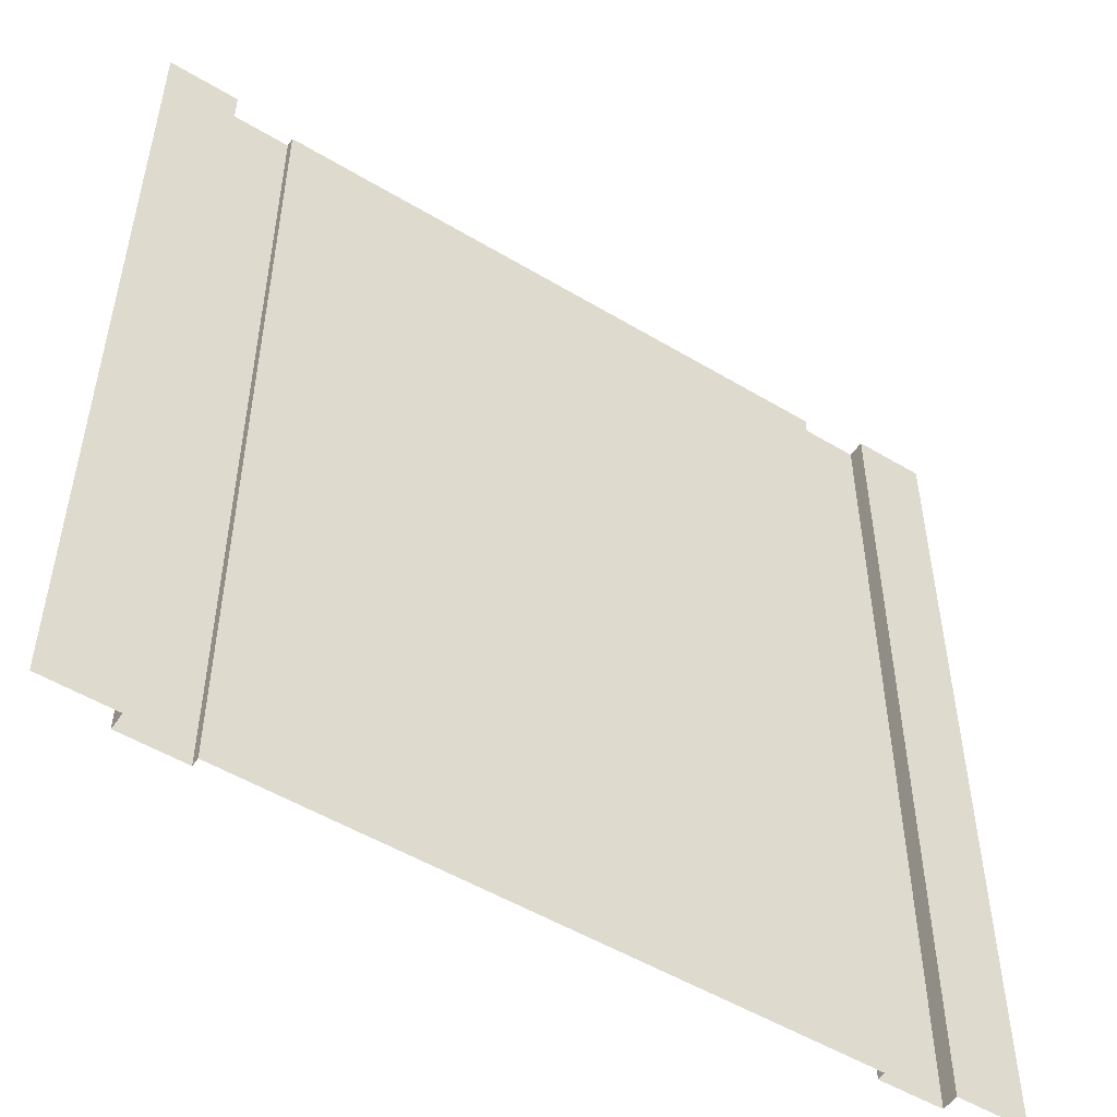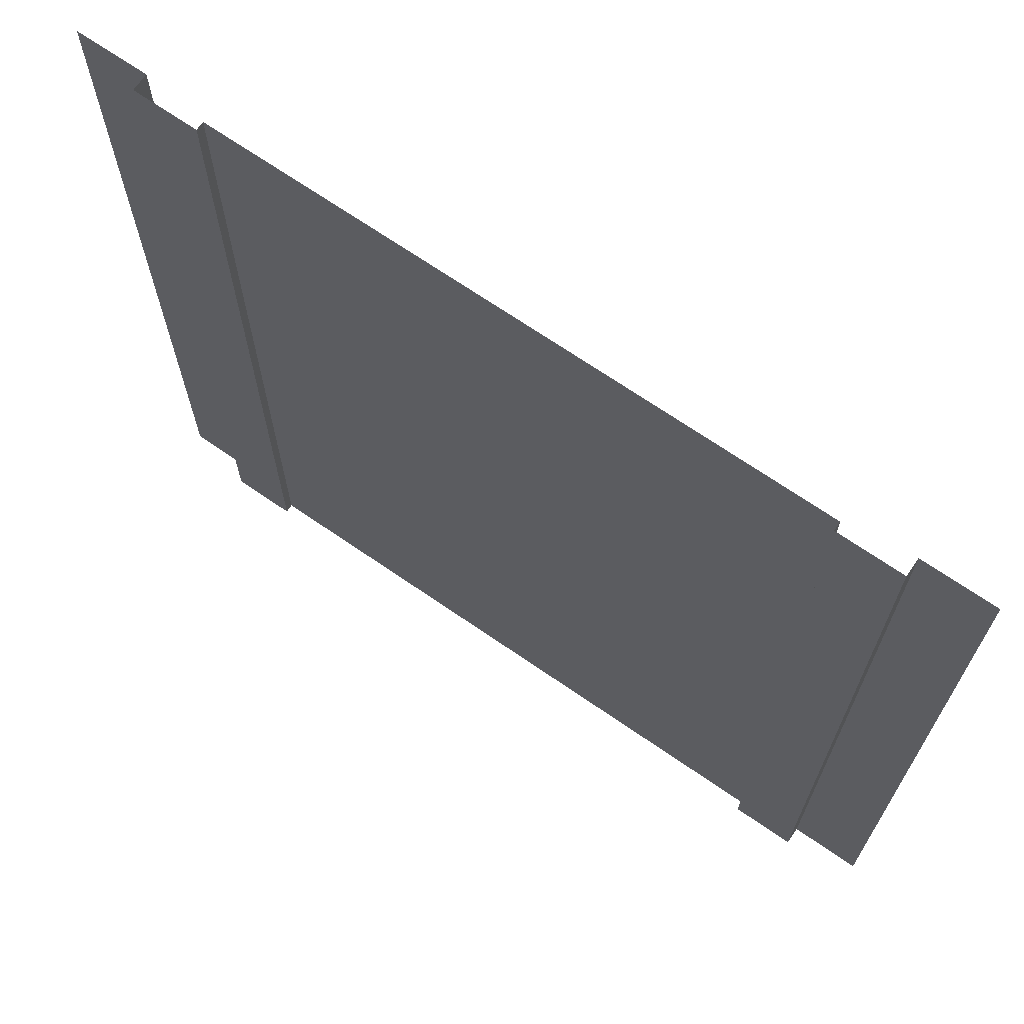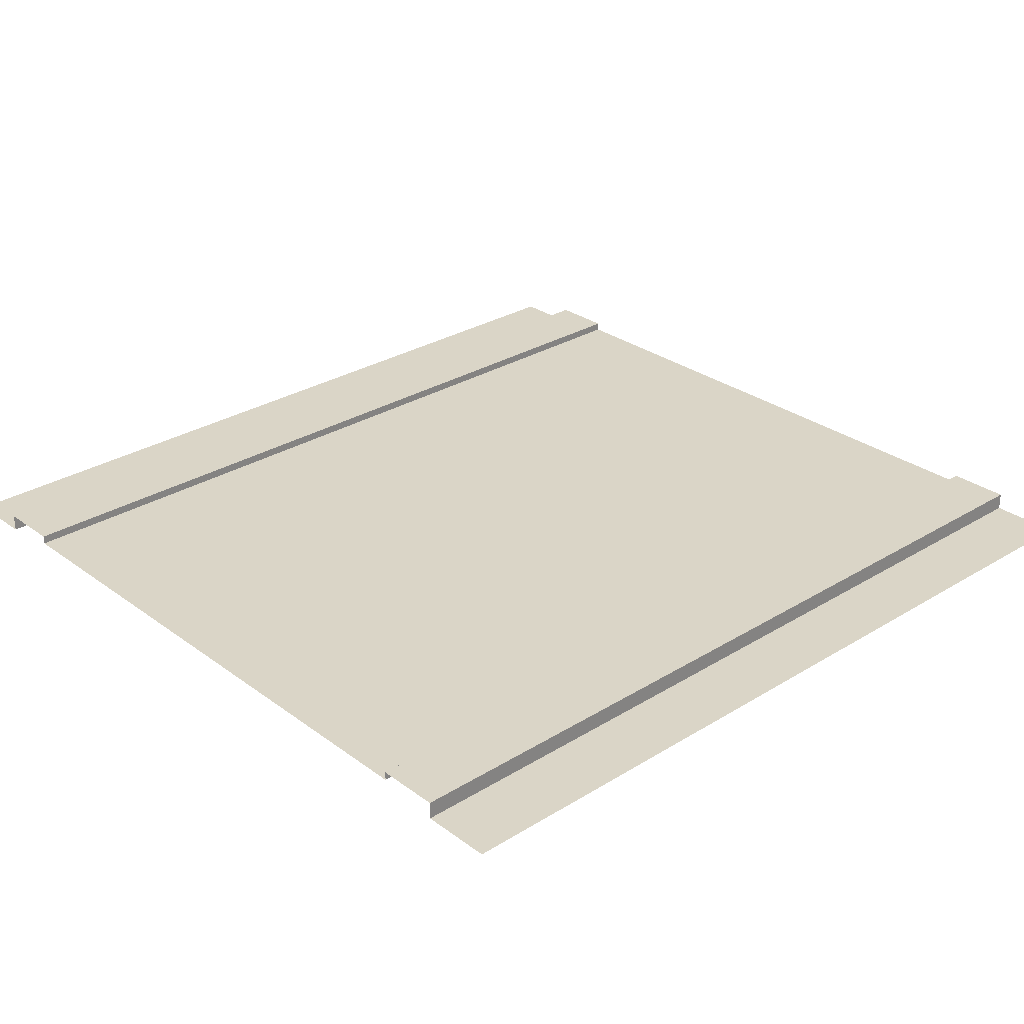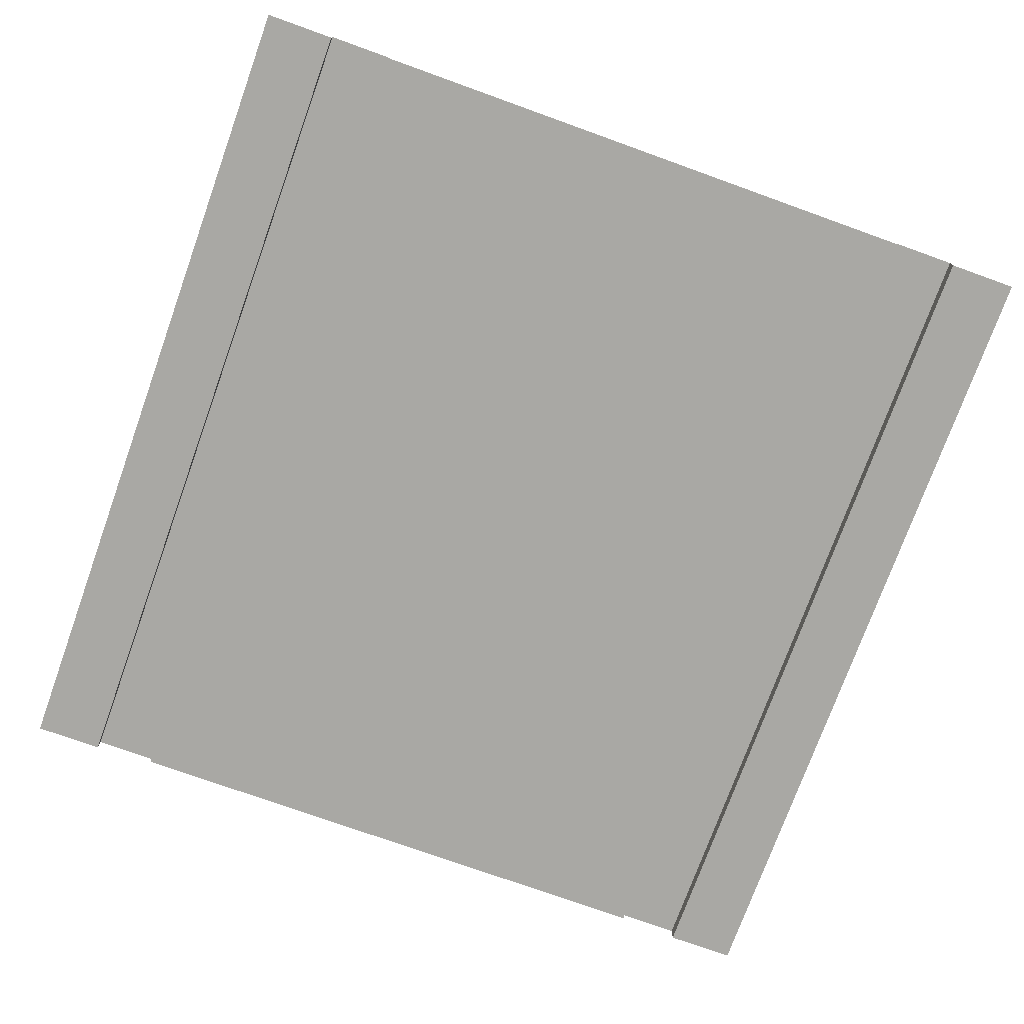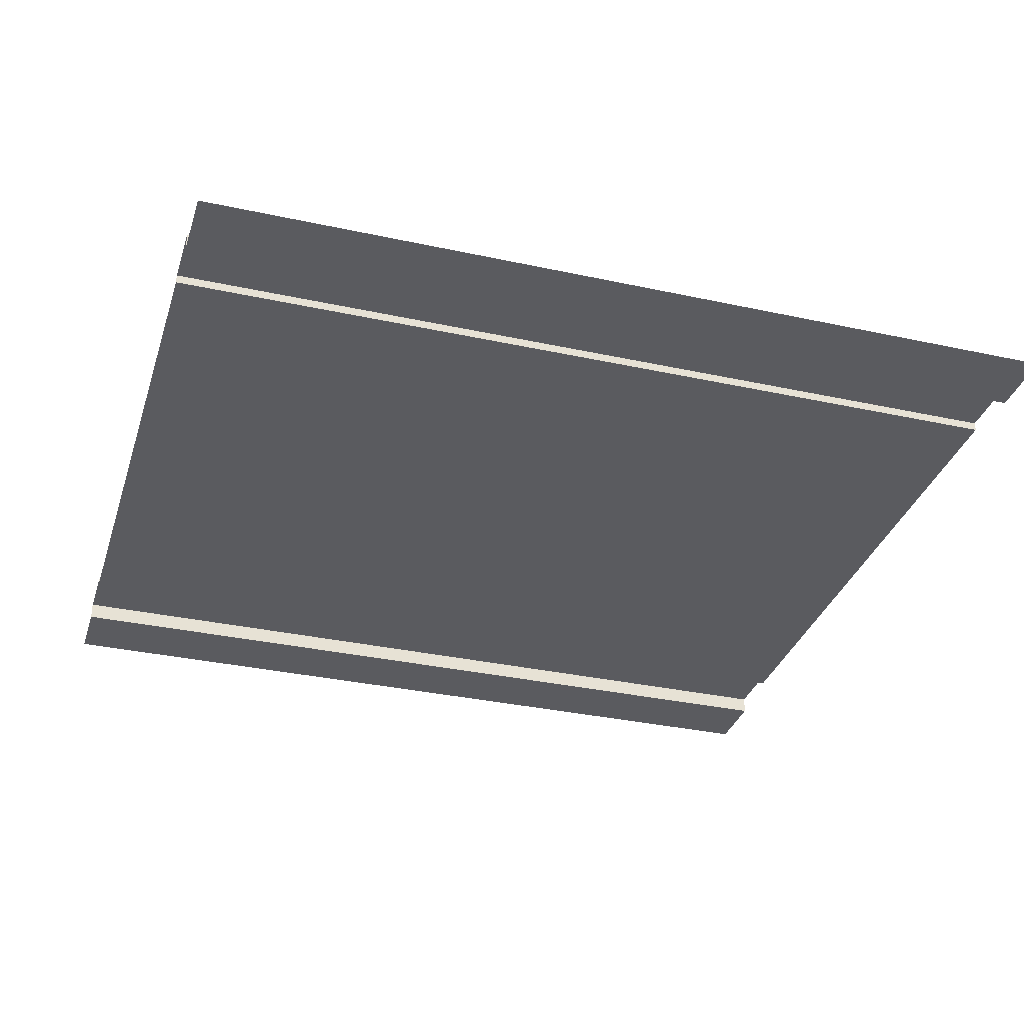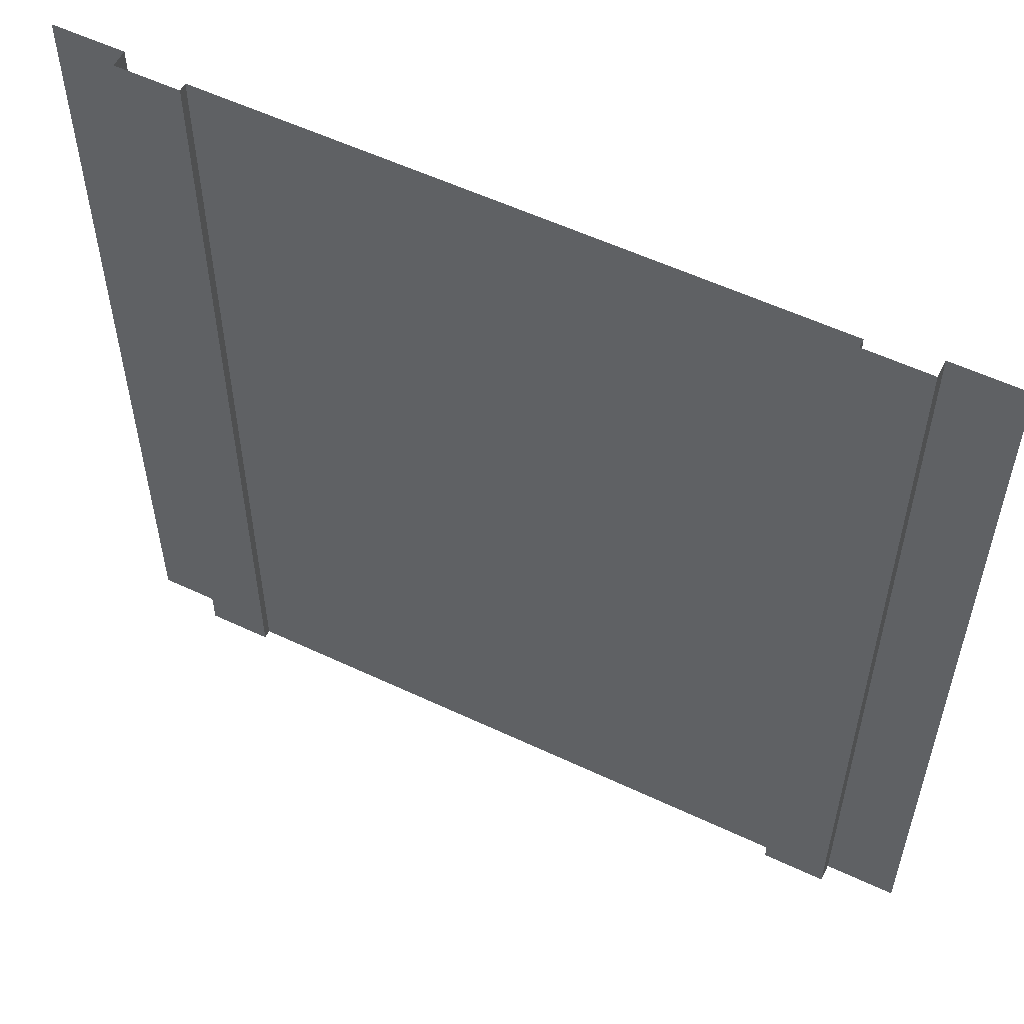
<metadata>
{"format":"obj","ext":"obj","renderer":"f3d","projection":"perspective","resolution":1024,"background":"white","views":[{"elev":-51.9,"azim":-33.0,"up":"+Z"},{"elev":69.5,"azim":-145.4,"up":"+Z"},{"elev":29.0,"azim":47.5,"up":"+Y"},{"elev":-74.9,"azim":160.2,"up":"+Y"},{"elev":-33.2,"azim":-106.7,"up":"+Y"},{"elev":56.1,"azim":-153.7,"up":"+Z"}]}
</metadata>
<code>
g roadStraightArrow
v -0.9183 0 0
v -0.9183 0 1
v -1 0 0
v -1 0 1
v 0 0 0
v 0 0 1
v -0.08165 0 0
v -0.08165 0 1
v -0.8451 0.02 0
v -0.8451 0.02 1
v -0.9183 0.02 0
v -0.9183 0.02 1
v -0.8451 0.01 0
v -0.8451 0.01 1
v -0.08165 0.02 0
v -0.08165 0.02 1
v -0.1549 0.02 0
v -0.1549 0.02 1
v -0.1549 0.01 0
v -0.1549 0.01 1
v -0.4421 0.01 0.2544
v -0.4421 0.01 0.6031
v -0.5579 0.01 0.2544
v -0.5 0.01 0.7306
v -0.5579 0.01 0.6031
v -0.5879 0.01 0.6355
v -0.5879 0.01 0.6031
v -0.4121 0.01 0.6355
v -0.4121 0.01 0.6031
f 2 1 3
f 3 4 2
f 6 5 7
f 7 8 6
f 10 9 11
f 11 12 10
f 13 9 10
f 10 14 13
f 11 1 2
f 2 12 11
f 7 15 16
f 16 8 7
f 16 15 17
f 17 18 16
f 17 19 20
f 20 18 17
f 22 21 23
f 23 24 22
f 23 25 24
f 25 26 24
f 25 27 26
f 22 24 28
f 28 29 22
f 21 20 19
f 19 13 21
f 21 29 20
f 13 23 21
f 13 25 23
f 13 27 25
f 13 26 27
f 20 29 28
f 20 28 24
f 24 14 20
f 24 26 14
f 26 13 14
f 29 21 22
g roadStraightArrow
f 2 1 3
f 3 4 2
f 6 5 7
f 7 8 6
f 10 9 11
f 11 12 10
f 13 9 10
f 10 14 13
f 11 1 2
f 2 12 11
f 7 15 16
f 16 8 7
f 16 15 17
f 17 18 16
f 17 19 20
f 20 18 17
f 22 21 23
f 23 24 22
f 23 25 24
f 25 26 24
f 25 27 26
f 22 24 28
f 28 29 22
f 21 20 19
f 19 13 21
f 21 29 20
f 13 23 21
f 13 25 23
f 13 27 25
f 13 26 27
f 20 29 28
f 20 28 24
f 24 14 20
f 24 26 14
f 26 13 14
f 29 21 22

</code>
